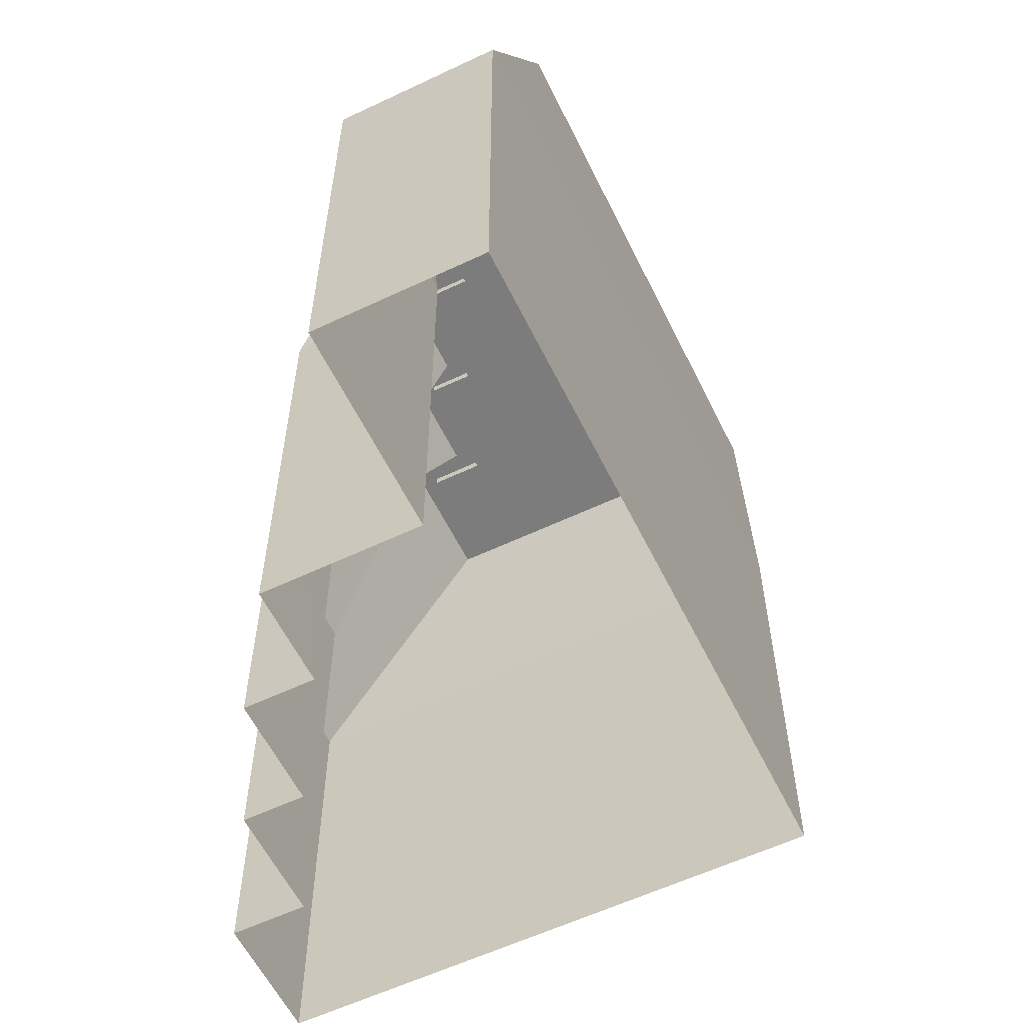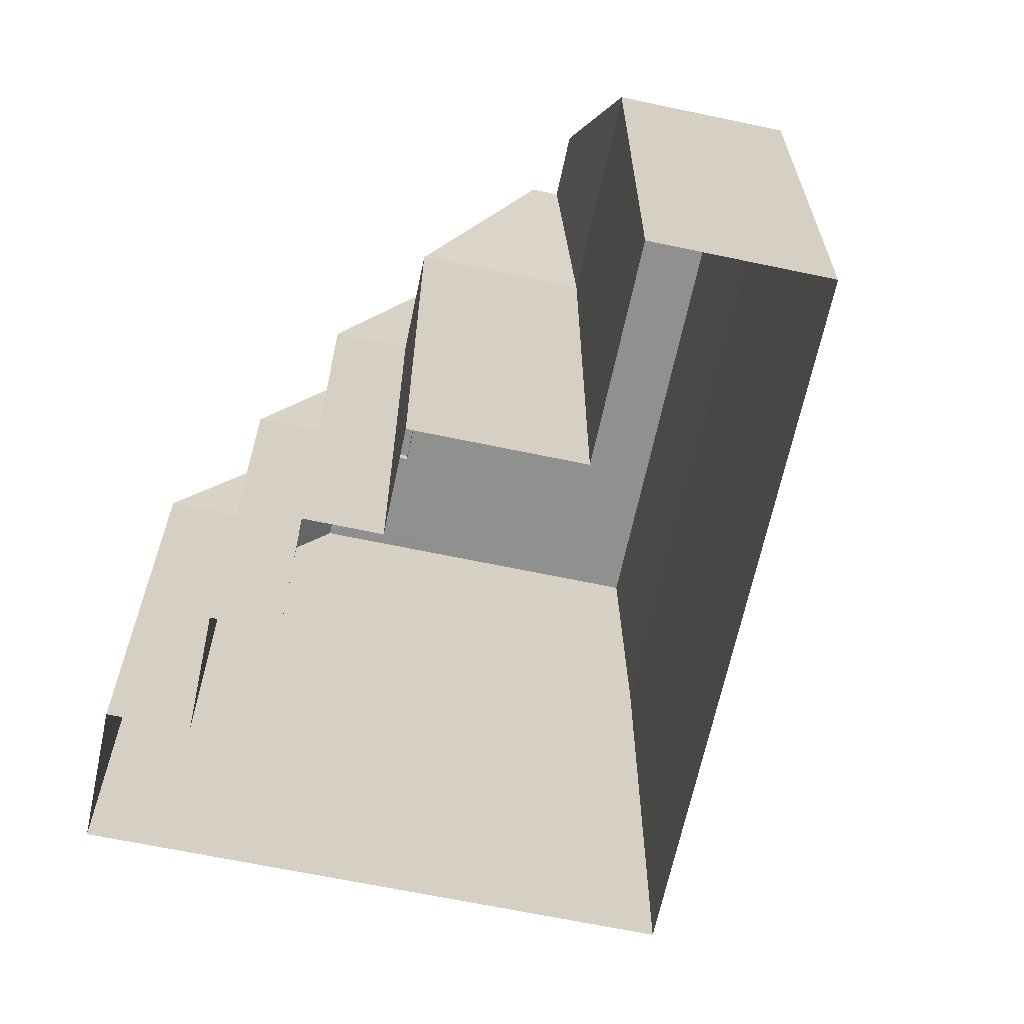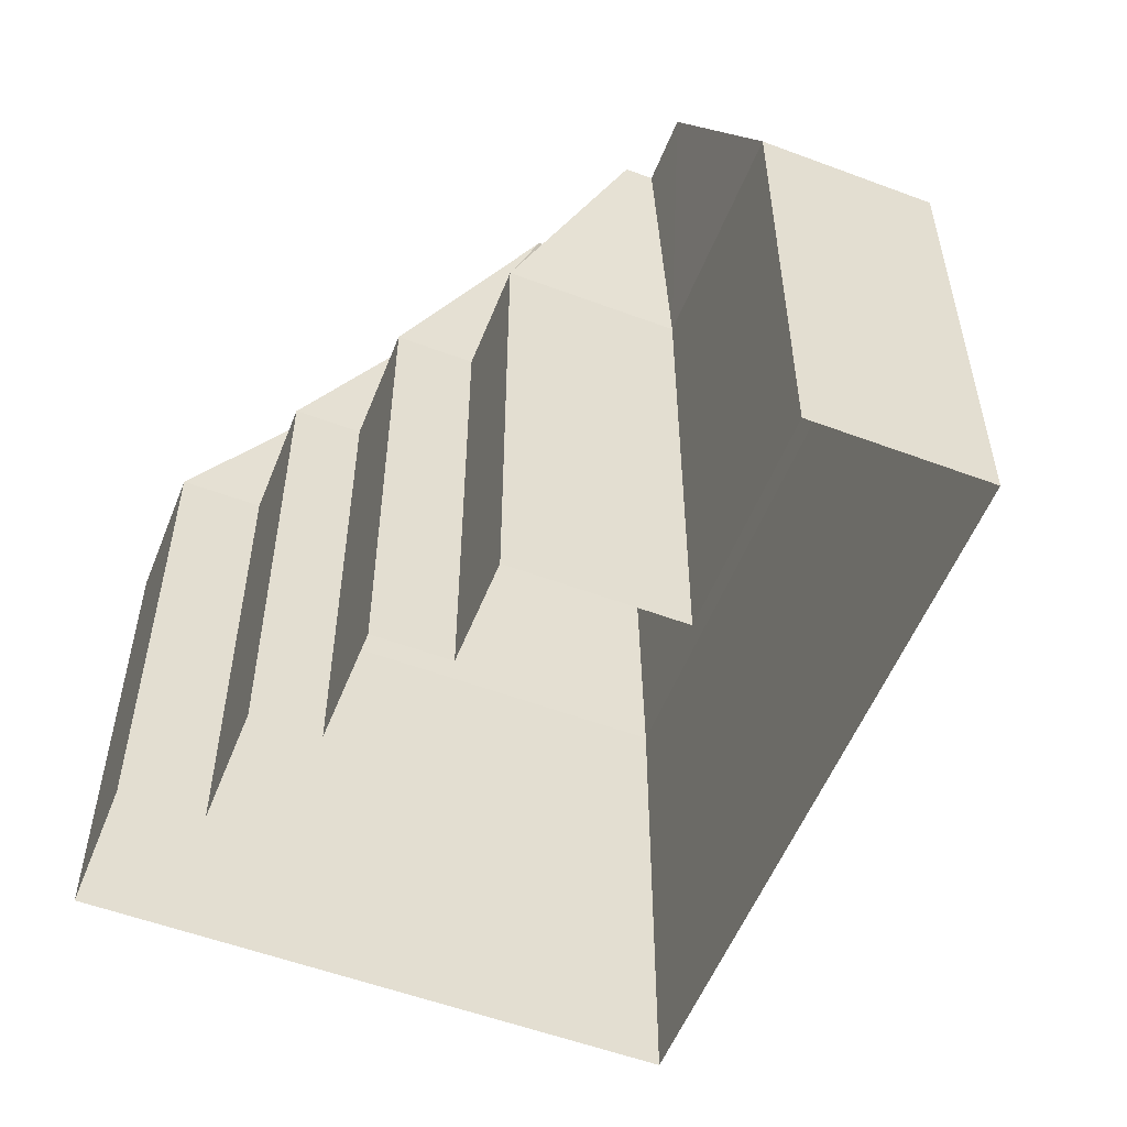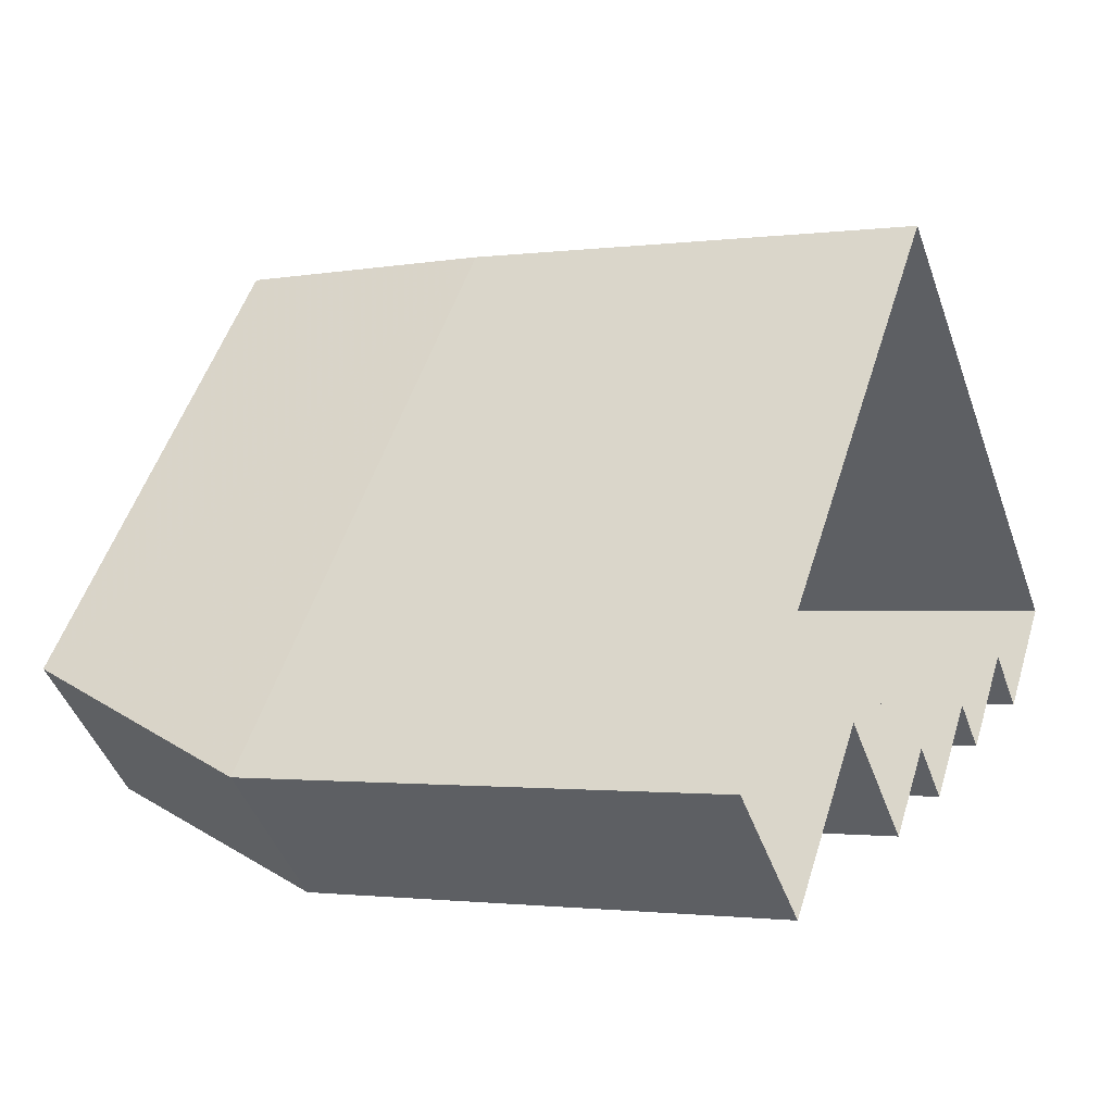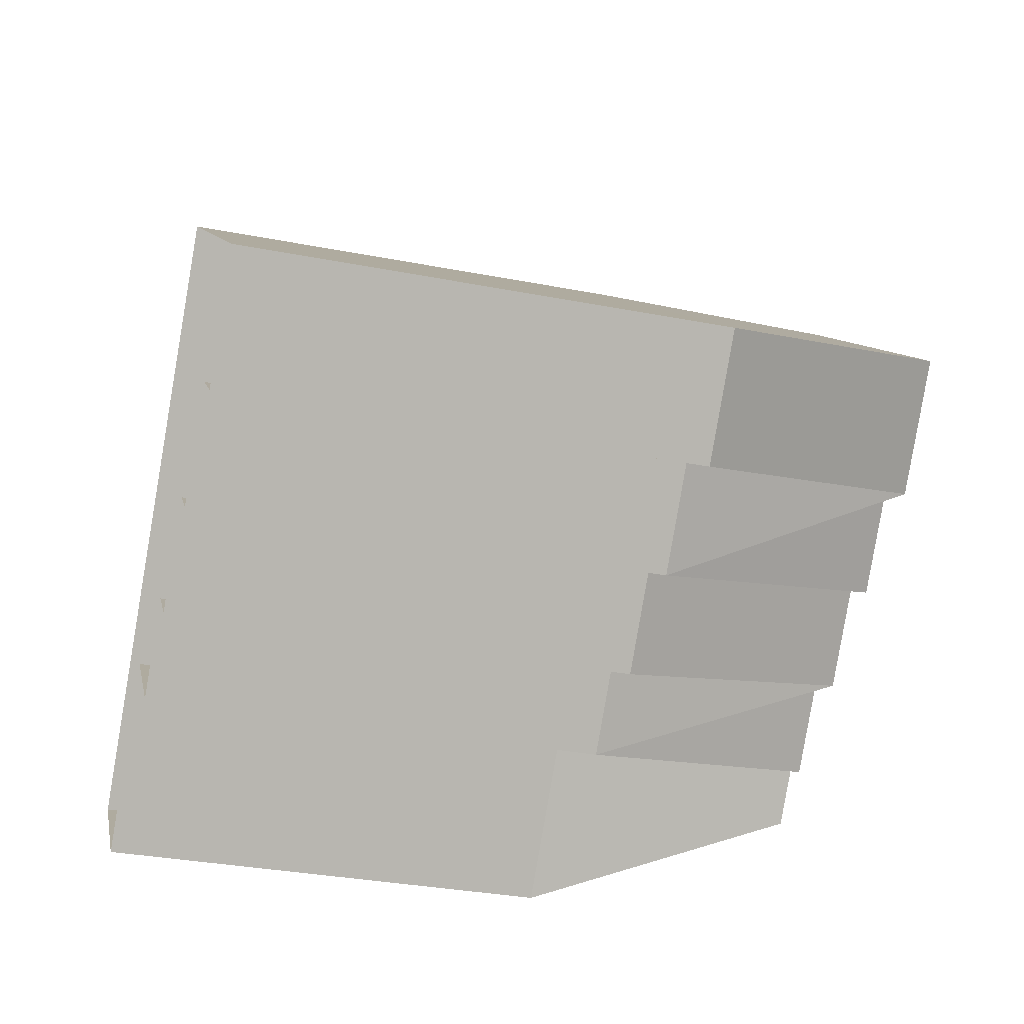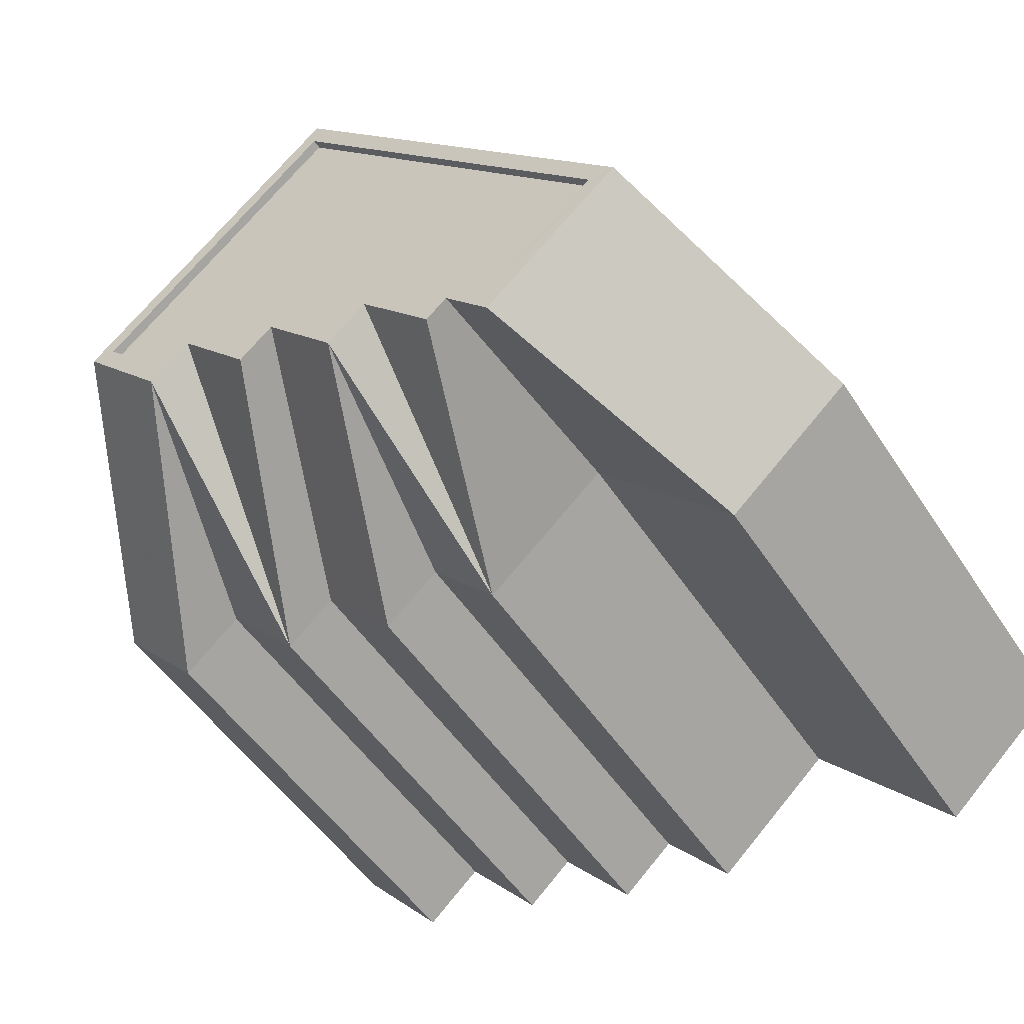
<metadata>
{"format":"obj","ext":"obj","renderer":"f3d","projection":"perspective","resolution":1024,"background":"white","views":[{"elev":-58.8,"azim":67.6,"up":"+Z"},{"elev":-65.5,"azim":29.6,"up":"+Z"},{"elev":-54.9,"azim":20.0,"up":"+Z"},{"elev":-1.3,"azim":116.1,"up":"+Y"},{"elev":-33.8,"azim":-104.7,"up":"+Y"},{"elev":-50.8,"azim":32.2,"up":"+Y"}]}
</metadata>
<code>
v -1.233e+04 -3.755e+04 17.71
v -1.233e+04 -3.756e+04 17.71
v -1.234e+04 -3.755e+04 17.71
v -1.234e+04 -3.754e+04 17.71
v -1.235e+04 -3.755e+04 17.71
v -1.235e+04 -3.755e+04 17.71
v -1.234e+04 -3.756e+04 17.71
v -1.234e+04 -3.755e+04 17.71
v -1.235e+04 -3.755e+04 17.71
v -1.235e+04 -3.755e+04 17.71
v -1.234e+04 -3.755e+04 17.71
v -1.235e+04 -3.755e+04 17.71
v -1.235e+04 -3.755e+04 30.33
v -1.235e+04 -3.755e+04 37.49
v -1.235e+04 -3.755e+04 30.33
v -1.235e+04 -3.755e+04 37.49
v -1.233e+04 -3.755e+04 37.48
v -1.234e+04 -3.755e+04 37.48
v -1.233e+04 -3.755e+04 30.32
v -1.233e+04 -3.756e+04 30.32
v -1.234e+04 -3.755e+04 37.48
v -1.234e+04 -3.756e+04 30.32
v -1.234e+04 -3.755e+04 37.48
v -1.234e+04 -3.755e+04 37.48
v -1.234e+04 -3.755e+04 30.32
v -1.234e+04 -3.755e+04 30.32
v -1.234e+04 -3.755e+04 37.48
v -1.235e+04 -3.755e+04 30.32
v -1.235e+04 -3.755e+04 37.49
v -1.235e+04 -3.755e+04 30.32
v -1.234e+04 -3.755e+04 37.48
v -1.235e+04 -3.755e+04 30.33
v -1.235e+04 -3.755e+04 37.49
v -1.234e+04 -3.755e+04 37.48
v -1.234e+04 -3.755e+04 37.48
v -1.233e+04 -3.755e+04 37.48
v -1.234e+04 -3.755e+04 37.48
v -1.234e+04 -3.755e+04 37.48
v -1.234e+04 -3.755e+04 37.48
v -1.234e+04 -3.755e+04 37.48
v -1.234e+04 -3.755e+04 37.48
v -1.234e+04 -3.755e+04 37.48
v -1.234e+04 -3.755e+04 37.23
v -1.233e+04 -3.755e+04 37.23
v -1.234e+04 -3.755e+04 37.23
v -1.234e+04 -3.755e+04 37.23
v -1.234e+04 -3.755e+04 37.23
v -1.234e+04 -3.755e+04 37.23
v -1.234e+04 -3.755e+04 37.23
v -1.235e+04 -3.755e+04 37.24
v -1.235e+04 -3.755e+04 37.24
v -1.235e+04 -3.755e+04 37.24
v -1.234e+04 -3.754e+04 37.24
v -1.234e+04 -3.755e+04 37.23
v -1.235e+04 -3.755e+04 37.49
v -1.234e+04 -3.754e+04 37.49
v -1.234e+04 -3.754e+04 37.49
v -1.235e+04 -3.755e+04 37.49
v -1.234e+04 -3.755e+04 30.32
v -1.234e+04 -3.754e+04 30.33
f 1 2 3
f 1 3 4
f 5 4 6
f 3 7 8
f 5 6 9
f 10 8 11
f 6 10 12
f 3 8 4
f 6 4 10
f 4 8 10
f 13 14 15
f 16 14 13
f 17 18 19
f 19 18 20
f 21 22 23
f 24 22 21
f 24 25 22
f 26 27 28
f 24 27 26
f 29 30 31
f 16 30 29
f 16 32 30
f 33 29 34
f 35 17 36
f 35 18 17
f 29 31 34
f 34 27 37
f 31 27 34
f 27 24 38
f 27 38 37
f 39 38 21
f 40 18 35
f 41 23 40
f 21 23 41
f 24 21 38
f 42 40 35
f 41 40 42
f 41 39 21
f 43 44 45
f 46 45 47
f 48 47 49
f 50 51 52
f 47 44 53
f 51 54 49
f 52 51 53
f 45 44 47
f 49 47 53
f 51 49 53
f 29 33 55
f 16 29 55
f 56 57 14
f 58 56 14
f 16 58 14
f 16 55 58
f 56 17 57
f 56 36 17
f 59 7 3
f 59 22 7
f 22 8 7
f 22 25 8
f 25 11 8
f 25 26 11
f 26 10 11
f 26 28 10
f 28 12 10
f 28 30 12
f 30 6 12
f 30 32 6
f 32 9 6
f 32 13 9
f 13 5 9
f 13 15 5
f 60 4 5
f 15 60 5
f 19 1 4
f 60 19 4
f 19 2 1
f 19 20 2
f 20 3 2
f 20 59 3
f 14 57 15
f 15 57 60
f 60 17 19
f 57 17 60
f 18 59 20
f 40 59 18
f 59 23 22
f 40 23 59
f 24 26 25
f 31 28 27
f 31 30 28
f 16 13 32
f 36 44 43
f 35 36 43
f 42 43 45
f 42 35 43
f 42 45 46
f 41 42 46
f 41 46 47
f 39 41 47
f 38 47 48
f 38 39 47
f 38 48 49
f 37 38 49
f 37 49 54
f 34 37 54
f 34 54 51
f 33 34 51
f 33 51 50
f 55 33 50
f 55 50 52
f 58 55 52
f 56 52 53
f 56 58 52
f 36 53 44
f 36 56 53

</code>
